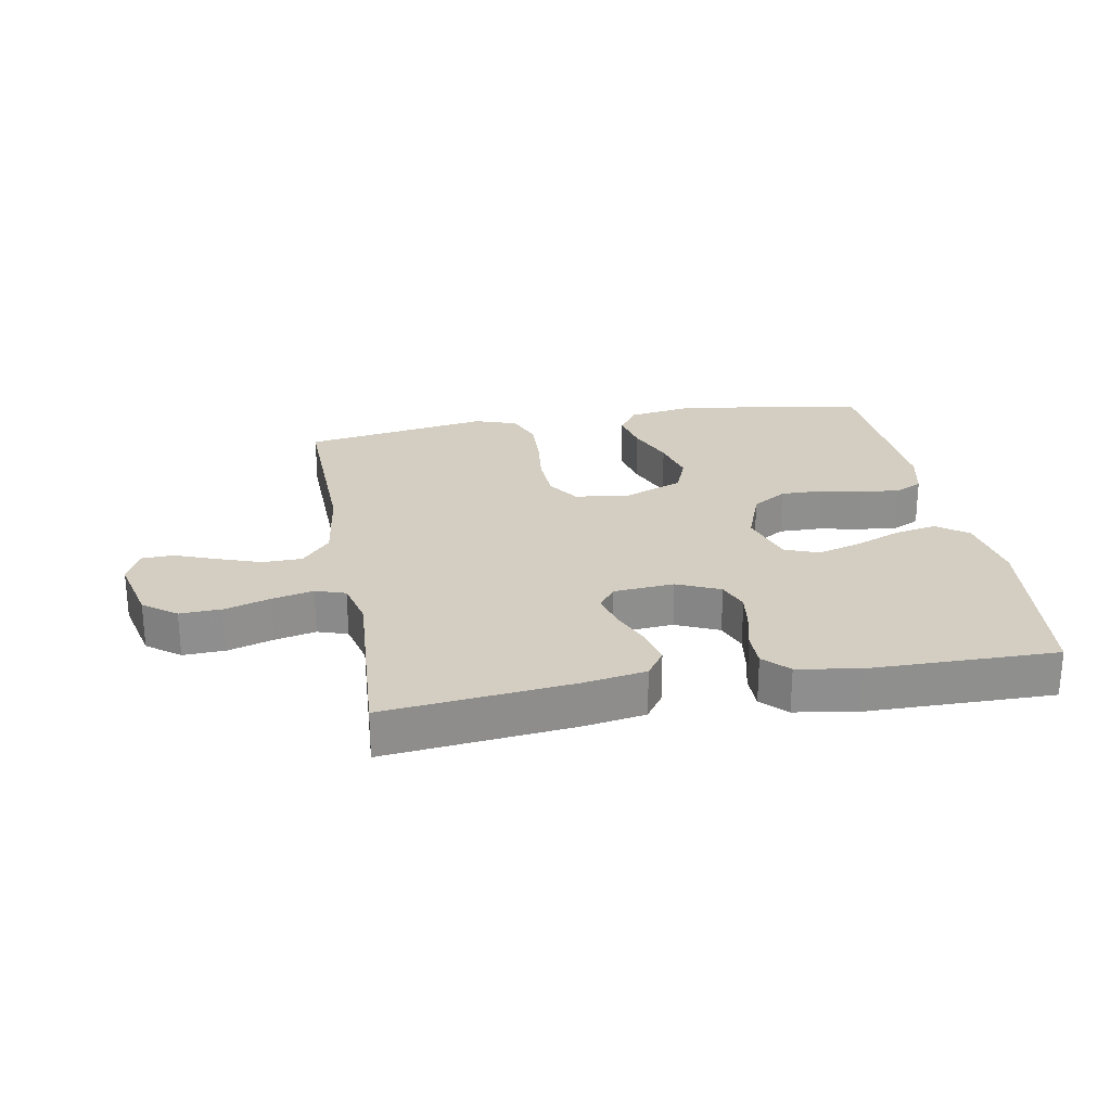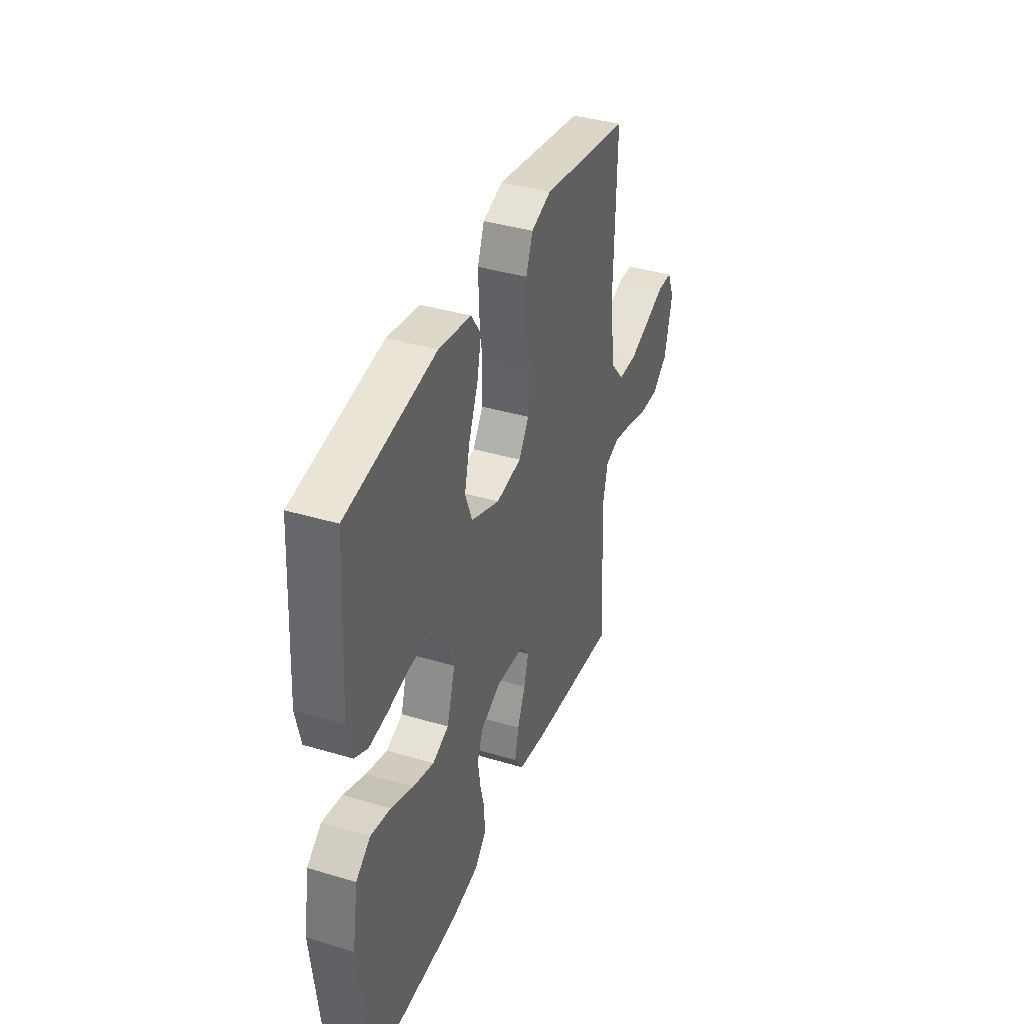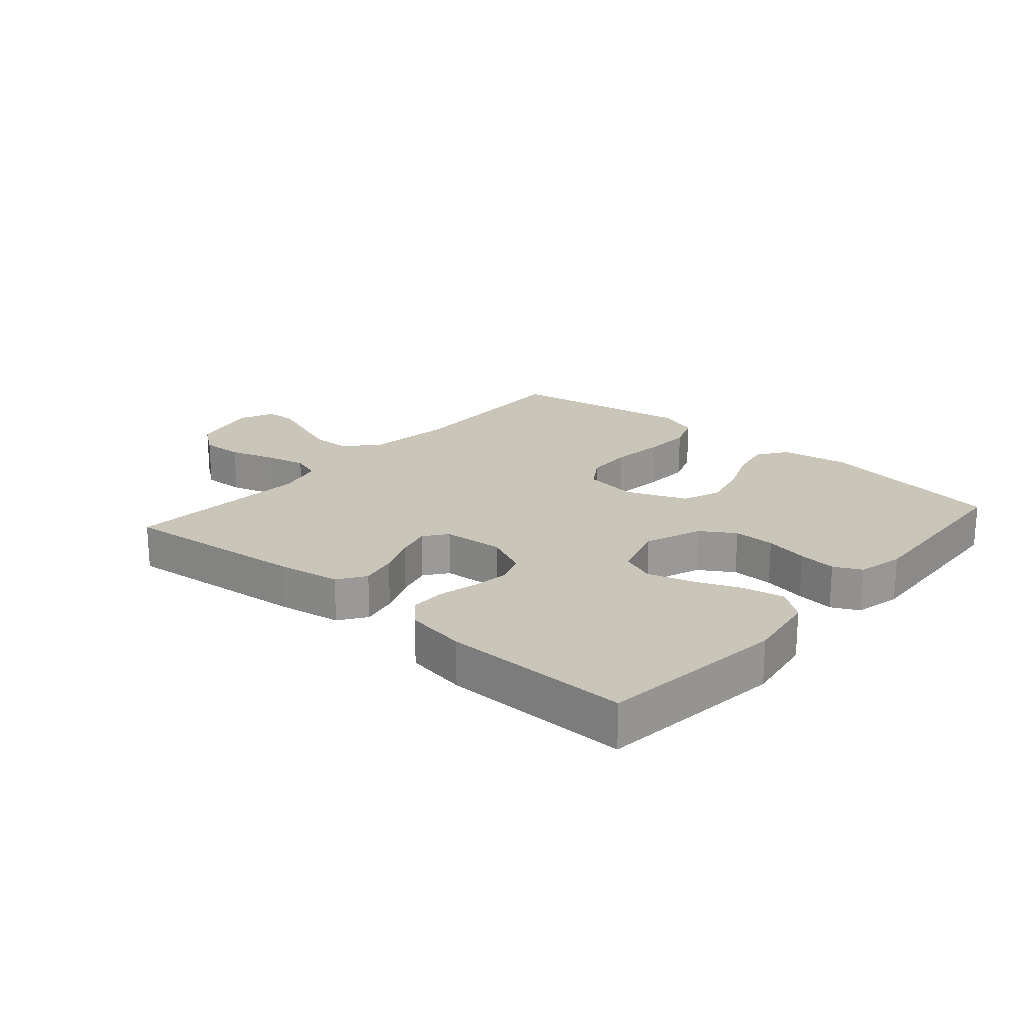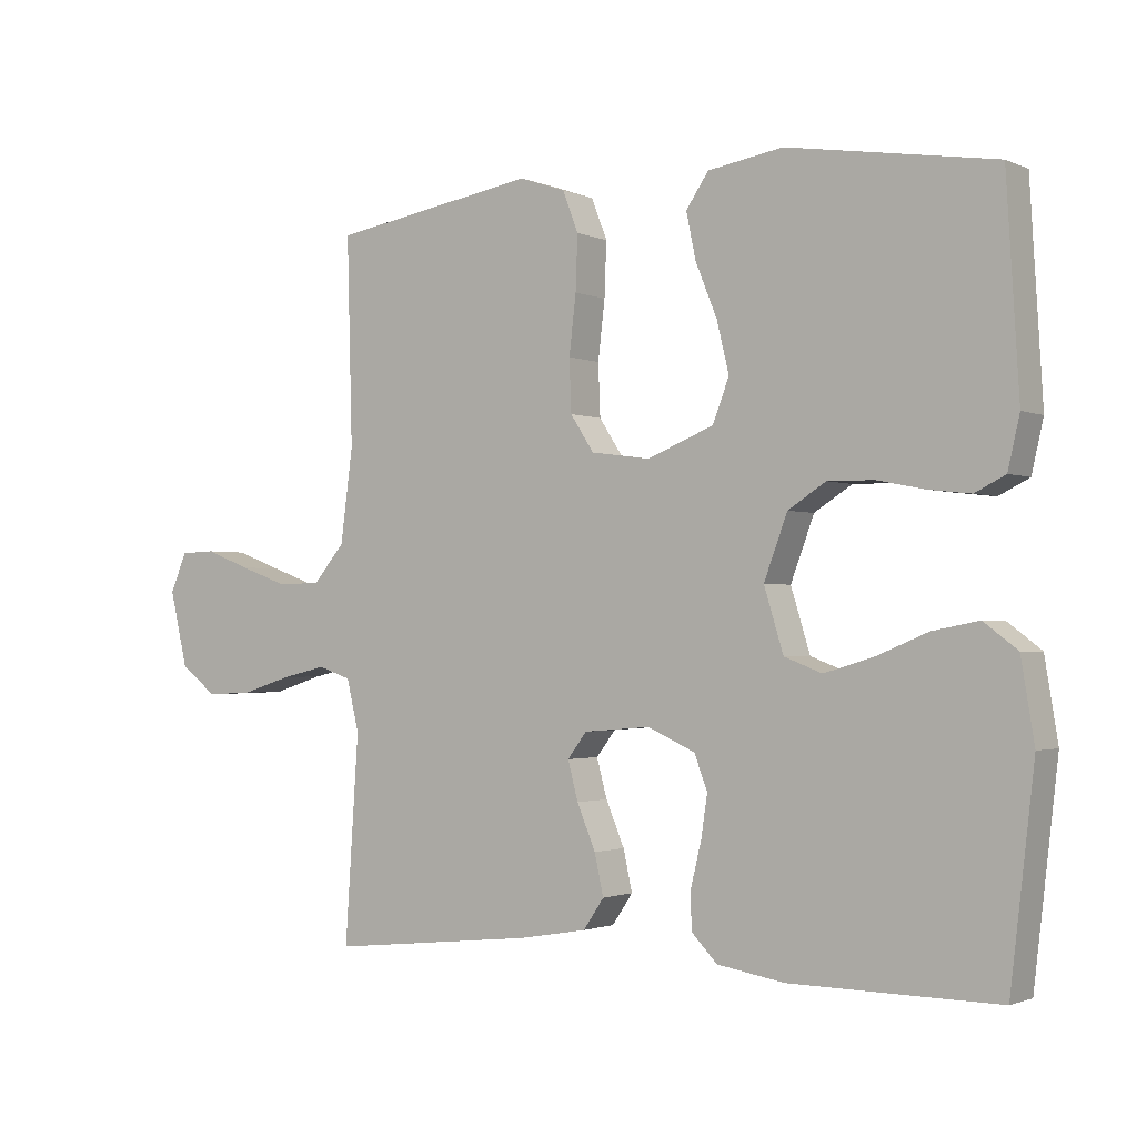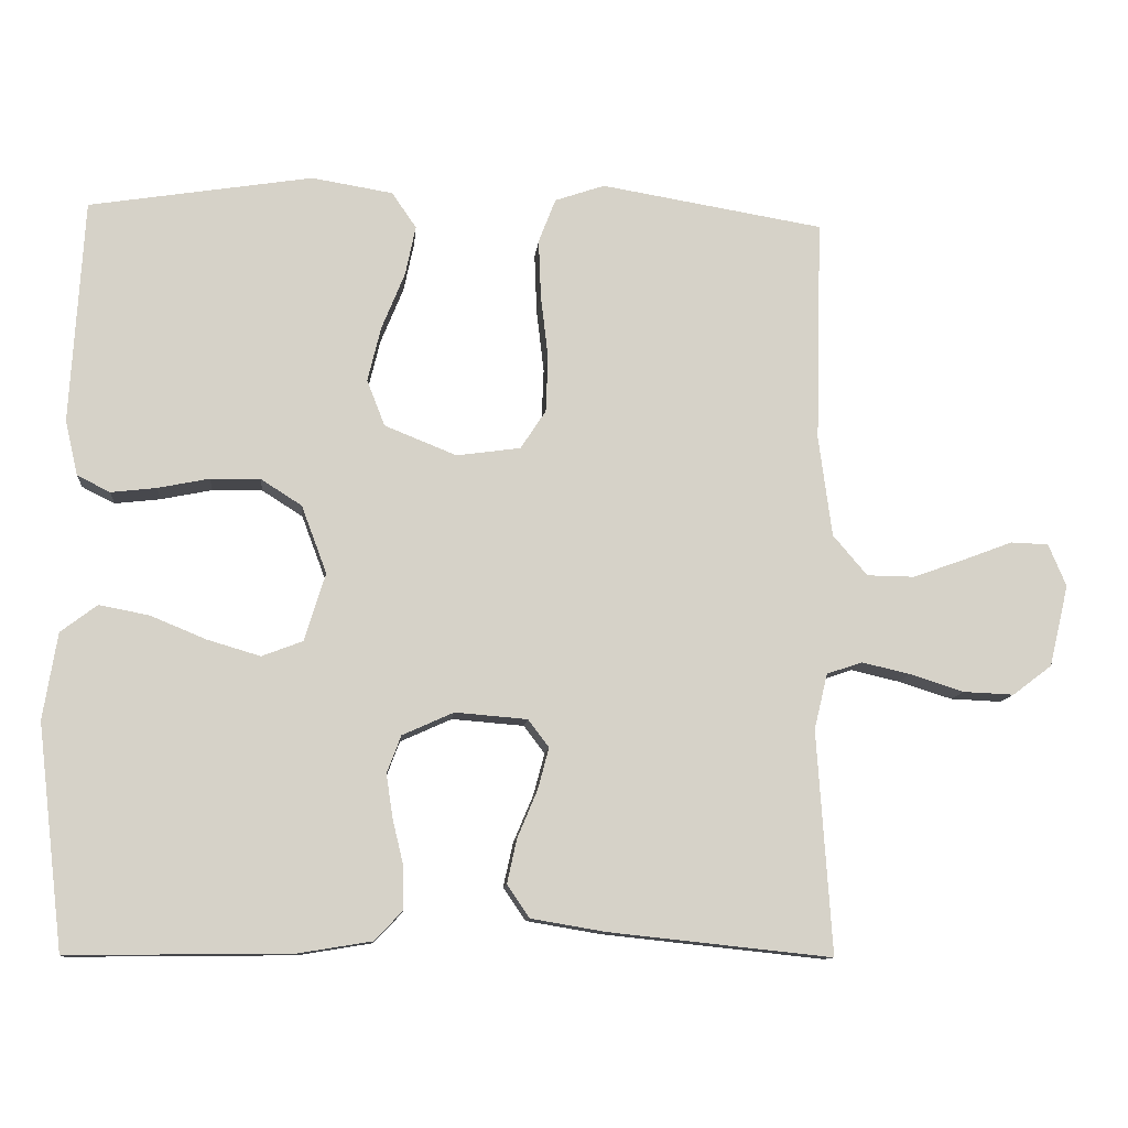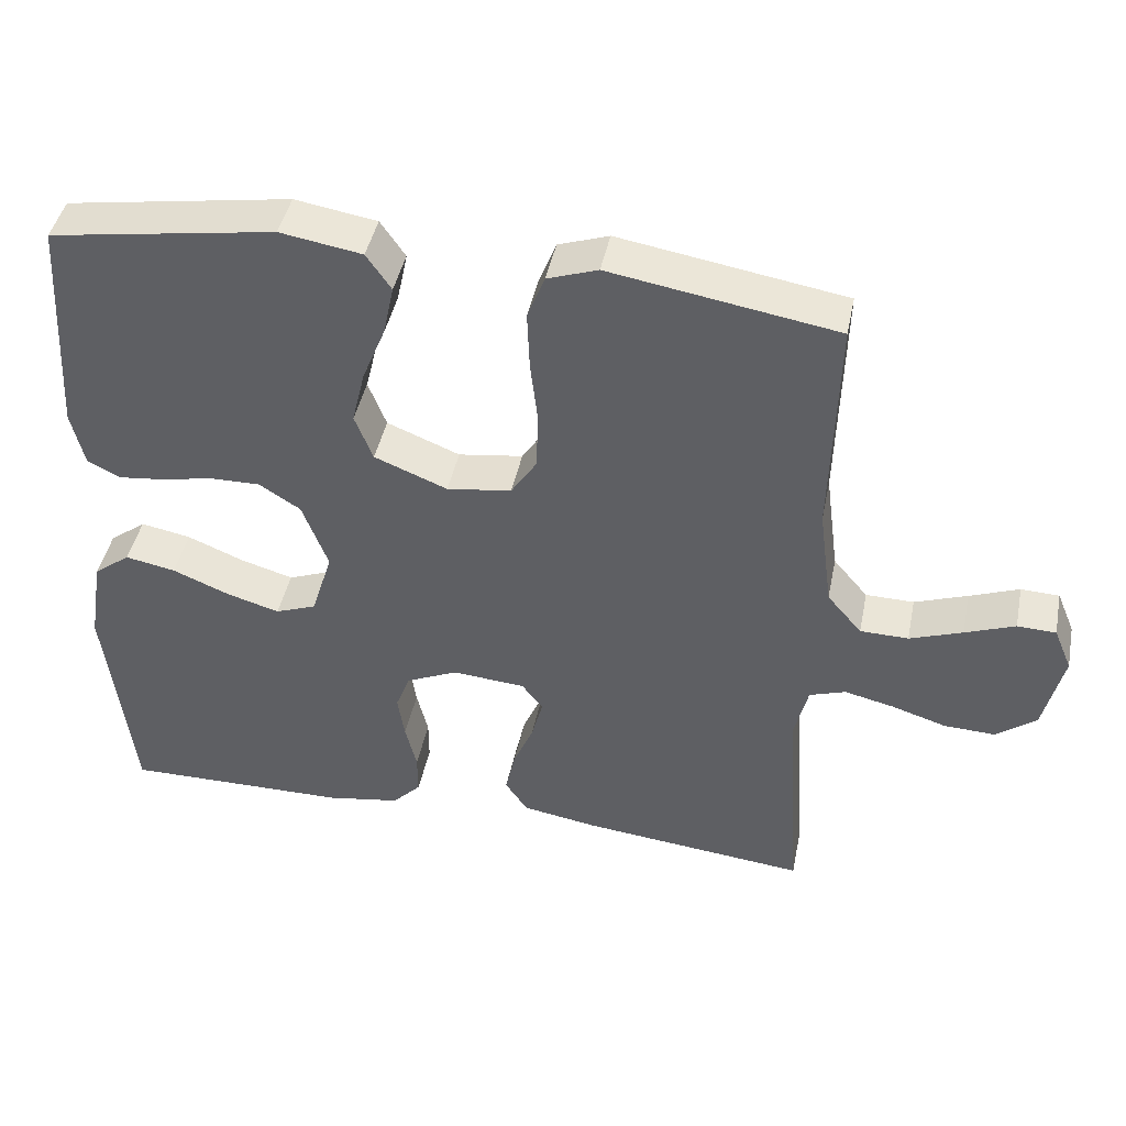
<metadata>
{"format":"obj","ext":"obj","renderer":"f3d","projection":"perspective","resolution":1024,"background":"white","views":[{"elev":25.1,"azim":169.8,"up":"+Y"},{"elev":38.5,"azim":-69.3,"up":"+Z"},{"elev":20.7,"azim":-138.9,"up":"+Y"},{"elev":-1.6,"azim":-146.1,"up":"+Z"},{"elev":-10.9,"azim":-5.3,"up":"+Z"},{"elev":43.6,"azim":11.4,"up":"+Z"}]}
</metadata>
<code>
v 0.5 0.07 -0.5
v 0.2 0.07 -0.468
v 0.1 0.07 -0.451
v 0.07 0.07 -0.407
v 0.083 0.07 -0.348
v 0.11 0.07 -0.284
v 0.125 0.07 -0.228
v 0.097 0.07 -0.191
v 0 0.07 -0.183
v -0.069 0.07 -0.214
v -0.088 0.07 -0.264
v -0.079 0.07 -0.324
v -0.064 0.07 -0.386
v -0.064 0.07 -0.442
v -0.102 0.07 -0.481
v -0.2 0.07 -0.497
v -0.5 0.07 -0.5
v -0.535 0.07 -0.2
v -0.516 0.07 -0.084
v -0.467 0.07 -0.047
v -0.4 0.07 -0.06
v -0.325 0.07 -0.091
v -0.254 0.07 -0.112
v -0.199 0.07 -0.091
v -0.171 0.07 0
v -0.205 0.07 0.091
v -0.26 0.07 0.126
v -0.327 0.07 0.125
v -0.396 0.07 0.111
v -0.457 0.07 0.104
v -0.501 0.07 0.126
v -0.518 0.07 0.2
v -0.5 0.07 0.5
v -0.2 0.07 0.548
v -0.091 0.07 0.53
v -0.058 0.07 0.482
v -0.072 0.07 0.415
v -0.103 0.07 0.339
v -0.121 0.07 0.265
v -0.097 0.07 0.203
v 0 0.07 0.164
v 0.086 0.07 0.176
v 0.12 0.07 0.228
v 0.123 0.07 0.304
v 0.113 0.07 0.389
v 0.11 0.07 0.468
v 0.133 0.07 0.527
v 0.2 0.07 0.55
v 0.5 0.07 0.5
v 0.492 0.07 0.2
v 0.51 0.07 0.064
v 0.556 0.07 0.01
v 0.62 0.07 0.009
v 0.69 0.07 0.034
v 0.756 0.07 0.059
v 0.807 0.07 0.057
v 0.831 0.07 0
v 0.805 0.07 -0.11
v 0.752 0.07 -0.15
v 0.684 0.07 -0.147
v 0.611 0.07 -0.124
v 0.546 0.07 -0.109
v 0.498 0.07 -0.125
v 0.48 0.07 -0.2
v 0.5 0 -0.5
v 0.2 0 -0.468
v 0.1 0 -0.451
v 0.07 0 -0.407
v 0.083 0 -0.348
v 0.11 0 -0.284
v 0.125 0 -0.228
v 0.097 0 -0.191
v 0 0 -0.183
v -0.069 0 -0.214
v -0.088 0 -0.264
v -0.079 0 -0.324
v -0.064 0 -0.386
v -0.064 0 -0.442
v -0.102 0 -0.481
v -0.2 0 -0.497
v -0.5 0 -0.5
v -0.535 0 -0.2
v -0.516 0 -0.084
v -0.467 0 -0.047
v -0.4 0 -0.06
v -0.325 0 -0.091
v -0.254 0 -0.112
v -0.199 0 -0.091
v -0.171 0 0
v -0.205 0 0.091
v -0.26 0 0.126
v -0.327 0 0.125
v -0.396 0 0.111
v -0.457 0 0.104
v -0.501 0 0.126
v -0.518 0 0.2
v -0.5 0 0.5
v -0.2 0 0.548
v -0.091 0 0.53
v -0.058 0 0.482
v -0.072 0 0.415
v -0.103 0 0.339
v -0.121 0 0.265
v -0.097 0 0.203
v 0 0 0.164
v 0.086 0 0.176
v 0.12 0 0.228
v 0.123 0 0.304
v 0.113 0 0.389
v 0.11 0 0.468
v 0.133 0 0.527
v 0.2 0 0.55
v 0.5 0 0.5
v 0.492 0 0.2
v 0.51 0 0.064
v 0.556 0 0.01
v 0.62 0 0.009
v 0.69 0 0.034
v 0.756 0 0.059
v 0.807 0 0.057
v 0.831 0 0
v 0.805 0 -0.11
v 0.752 0 -0.15
v 0.684 0 -0.147
v 0.611 0 -0.124
v 0.546 0 -0.109
v 0.498 0 -0.125
v 0.48 0 -0.2
f 59 60 61
f 58 59 61
f 57 58 61
f 56 57 61
f 55 56 61
f 54 55 61
f 53 54 61 62
f 52 53 62 63
f 48 49 50
f 47 48 50
f 46 47 50
f 45 46 50
f 44 45 50
f 43 44 50 51
f 51 52 63
f 43 51 63
f 42 43 63
f 36 37 38
f 35 36 38
f 34 35 38
f 33 34 38
f 32 33 38
f 31 32 38
f 30 31 38
f 29 30 38
f 28 29 38
f 27 28 38 39
f 26 27 39 40
f 20 21 22
f 19 20 22
f 18 19 22
f 17 18 22
f 16 17 22
f 15 16 22
f 14 15 22
f 13 14 22
f 12 13 22
f 11 12 22 23
f 10 11 23 24
f 4 5 6
f 3 4 6
f 2 3 6
f 1 2 6
f 64 1 6
f 64 6 7
f 64 7 8
f 63 64 8
f 42 63 8
f 41 42 8
f 41 8 9
f 40 41 9
f 26 40 9
f 25 26 9
f 9 10 24 25
f 125 124 123
f 125 123 122
f 125 122 121
f 125 121 120
f 125 120 119
f 125 119 118
f 126 125 118 117
f 127 126 117 116
f 114 113 112
f 114 112 111
f 114 111 110
f 114 110 109
f 114 109 108
f 115 114 108 107
f 127 116 115
f 127 115 107
f 127 107 106
f 102 101 100
f 102 100 99
f 102 99 98
f 102 98 97
f 102 97 96
f 102 96 95
f 102 95 94
f 102 94 93
f 102 93 92
f 103 102 92 91
f 104 103 91 90
f 86 85 84
f 86 84 83
f 86 83 82
f 86 82 81
f 86 81 80
f 86 80 79
f 86 79 78
f 86 78 77
f 86 77 76
f 87 86 76 75
f 88 87 75 74
f 70 69 68
f 70 68 67
f 70 67 66
f 70 66 65
f 70 65 128
f 71 70 128
f 72 71 128
f 72 128 127
f 72 127 106
f 72 106 105
f 73 72 105
f 73 105 104
f 73 104 90
f 73 90 89
f 89 88 74 73
f 1 65 66 2
f 2 66 67 3
f 3 67 68 4
f 4 68 69 5
f 5 69 70 6
f 6 70 71 7
f 7 71 72 8
f 8 72 73 9
f 9 73 74 10
f 10 74 75 11
f 11 75 76 12
f 12 76 77 13
f 13 77 78 14
f 14 78 79 15
f 15 79 80 16
f 16 80 81 17
f 17 81 82 18
f 18 82 83 19
f 19 83 84 20
f 20 84 85 21
f 21 85 86 22
f 22 86 87 23
f 23 87 88 24
f 24 88 89 25
f 25 89 90 26
f 26 90 91 27
f 27 91 92 28
f 28 92 93 29
f 29 93 94 30
f 30 94 95 31
f 31 95 96 32
f 32 96 97 33
f 33 97 98 34
f 34 98 99 35
f 35 99 100 36
f 36 100 101 37
f 37 101 102 38
f 38 102 103 39
f 39 103 104 40
f 40 104 105 41
f 41 105 106 42
f 42 106 107 43
f 43 107 108 44
f 44 108 109 45
f 45 109 110 46
f 46 110 111 47
f 47 111 112 48
f 48 112 113 49
f 49 113 114 50
f 50 114 115 51
f 51 115 116 52
f 52 116 117 53
f 53 117 118 54
f 54 118 119 55
f 55 119 120 56
f 56 120 121 57
f 57 121 122 58
f 58 122 123 59
f 59 123 124 60
f 60 124 125 61
f 61 125 126 62
f 62 126 127 63
f 63 127 128 64
f 64 128 65 1

</code>
